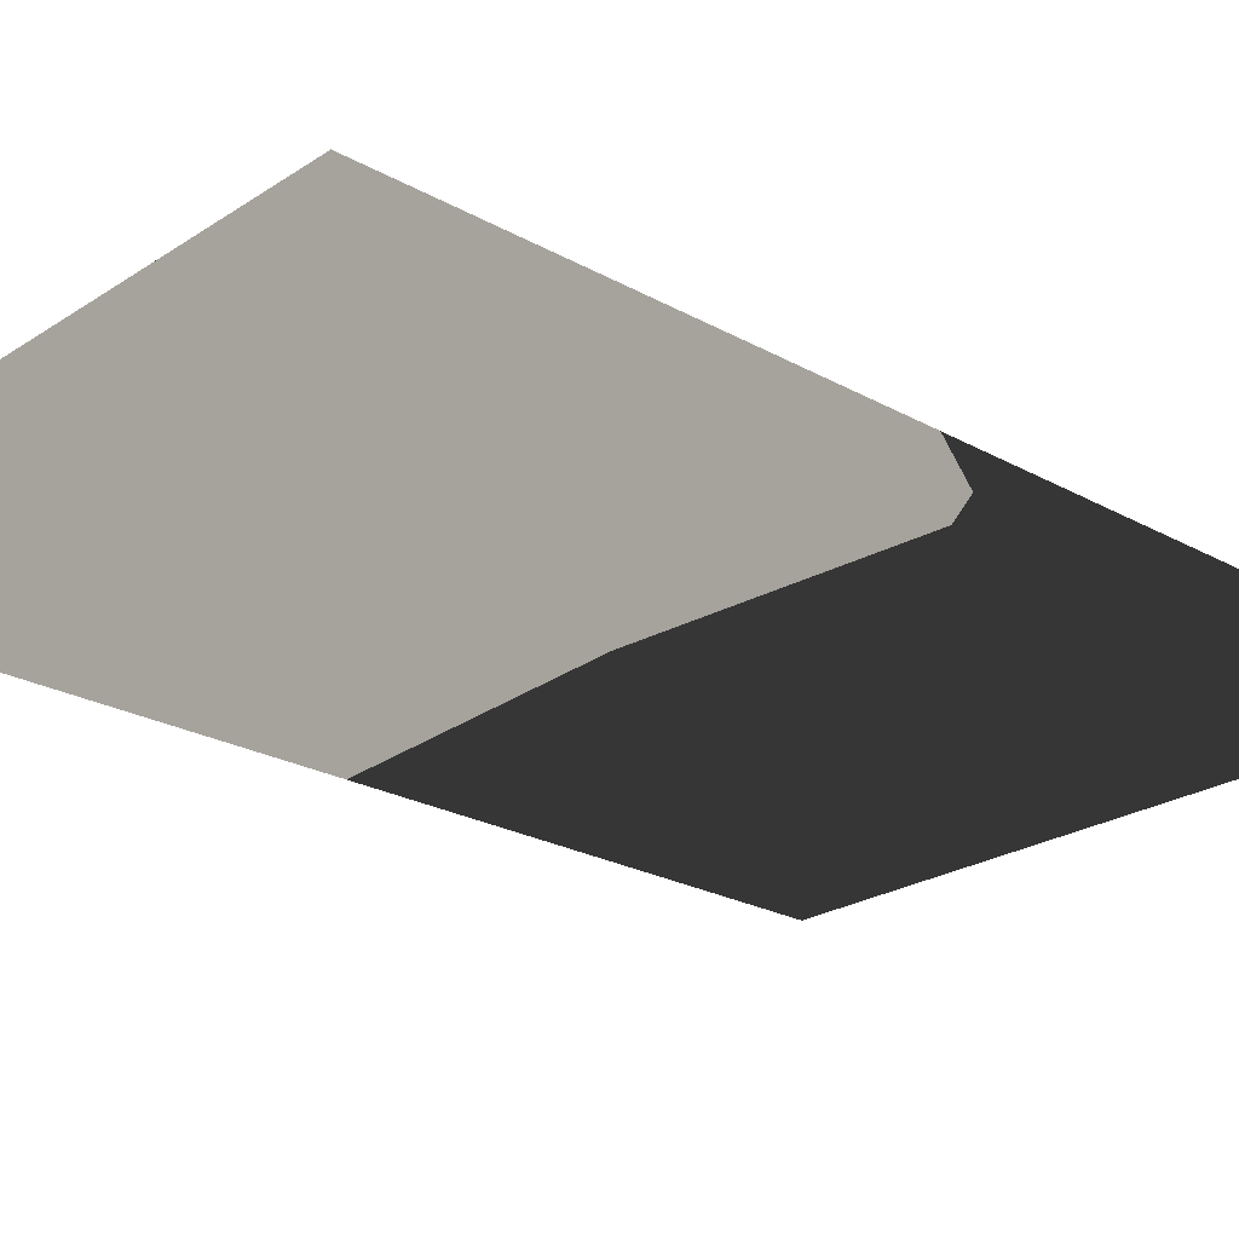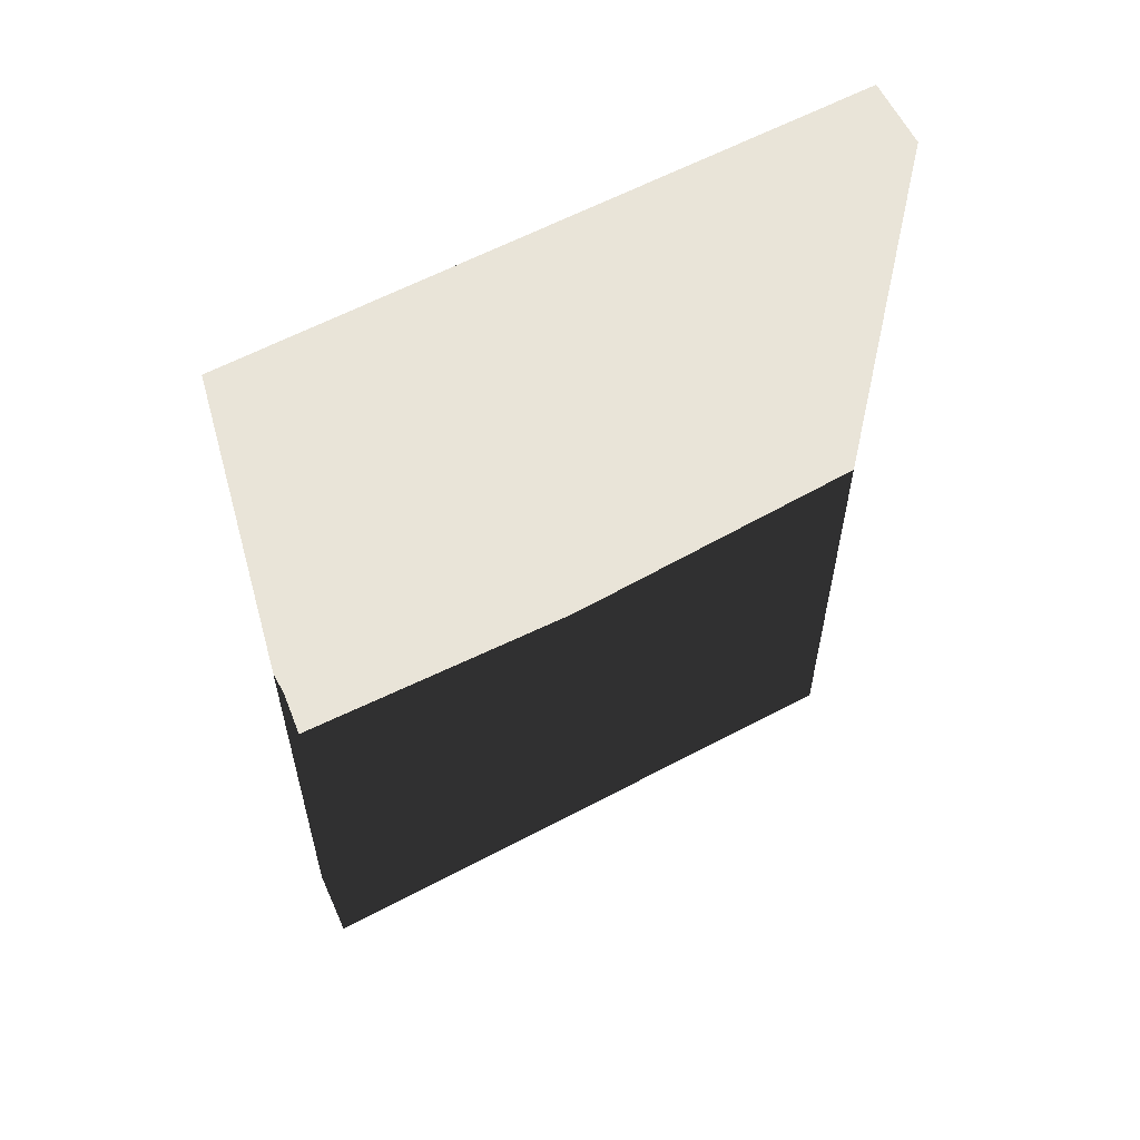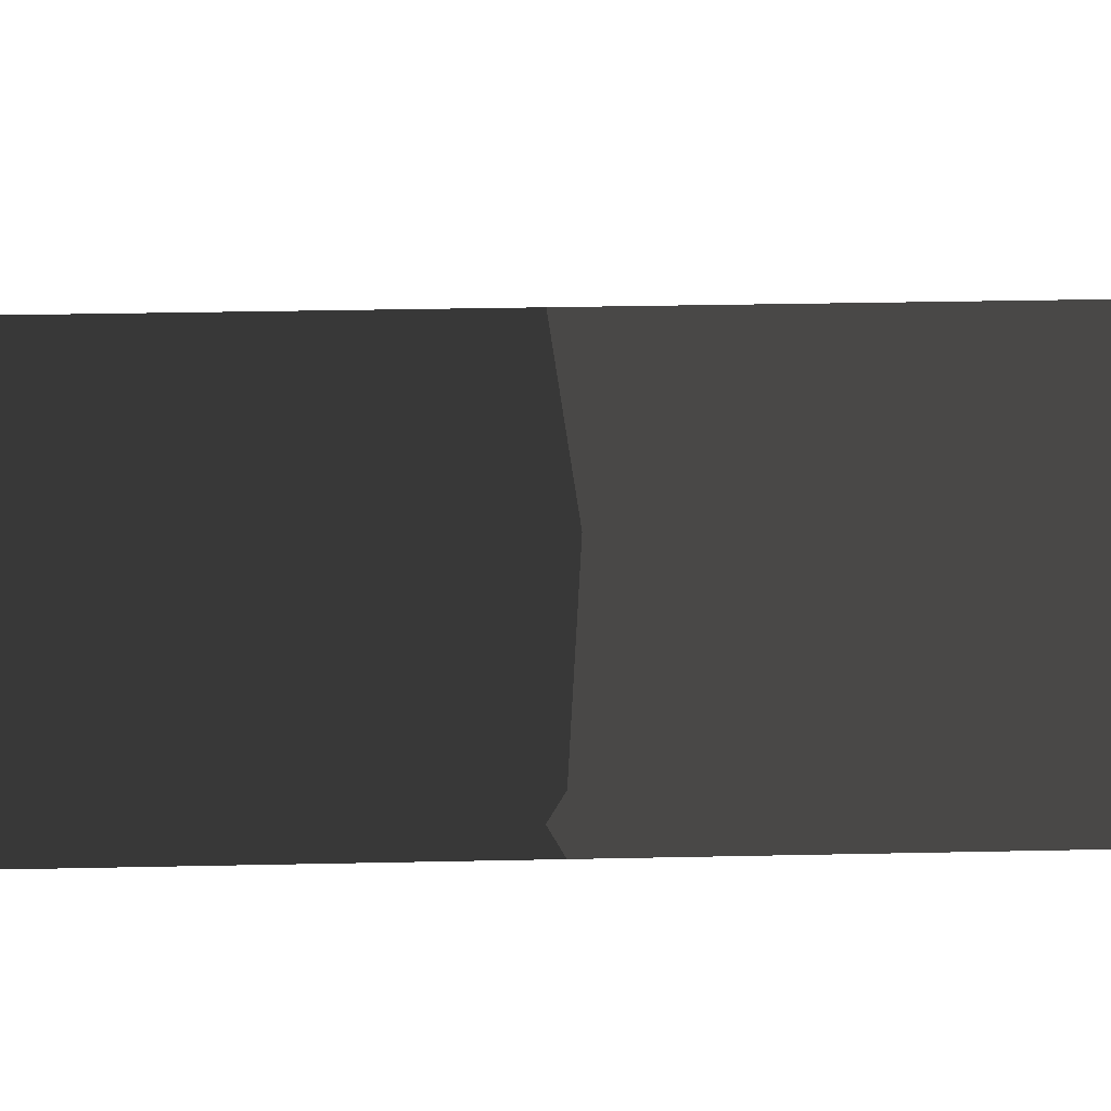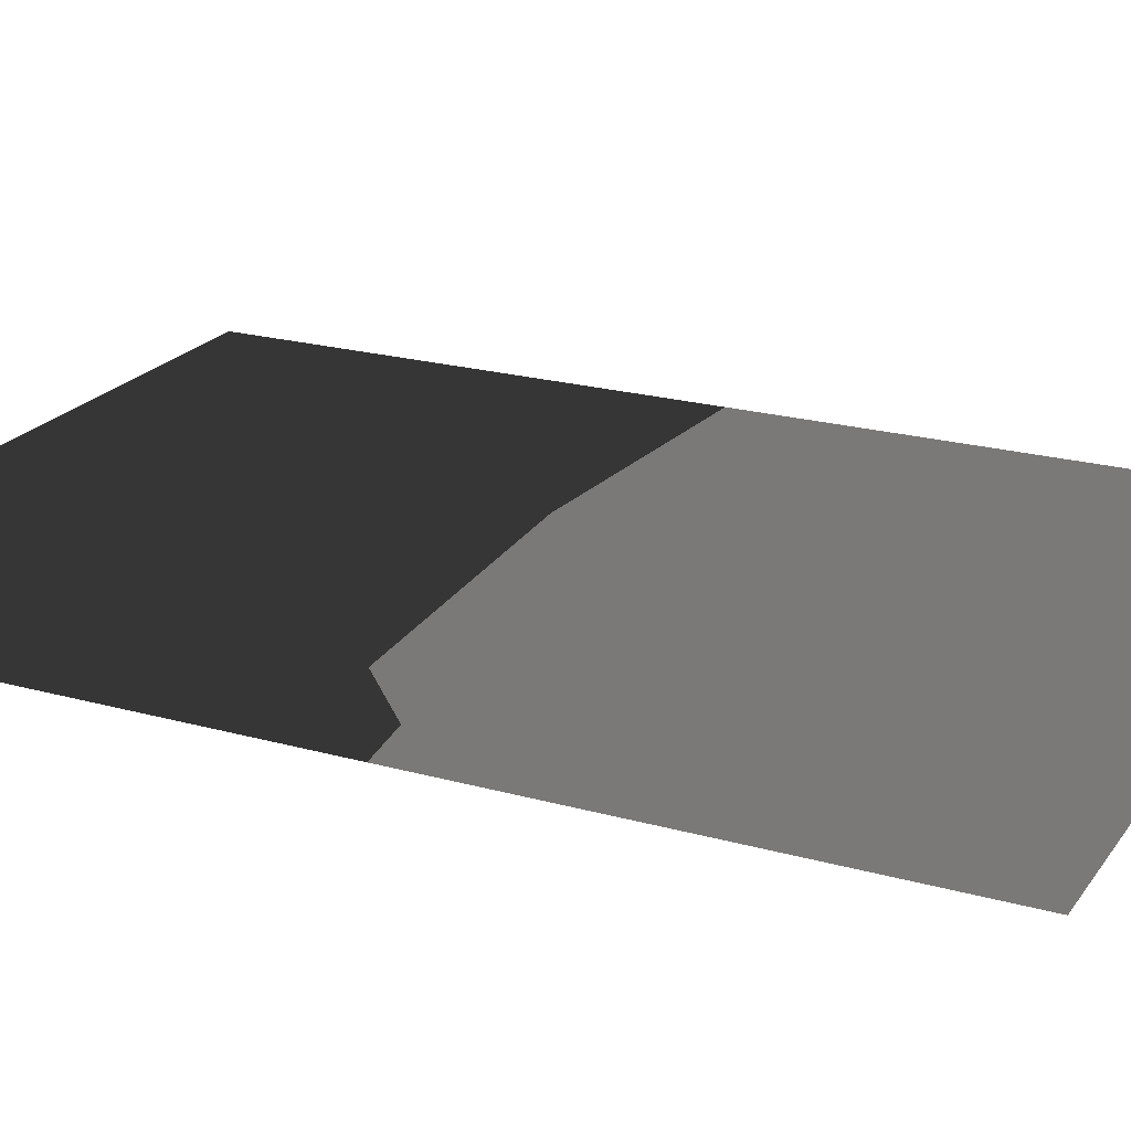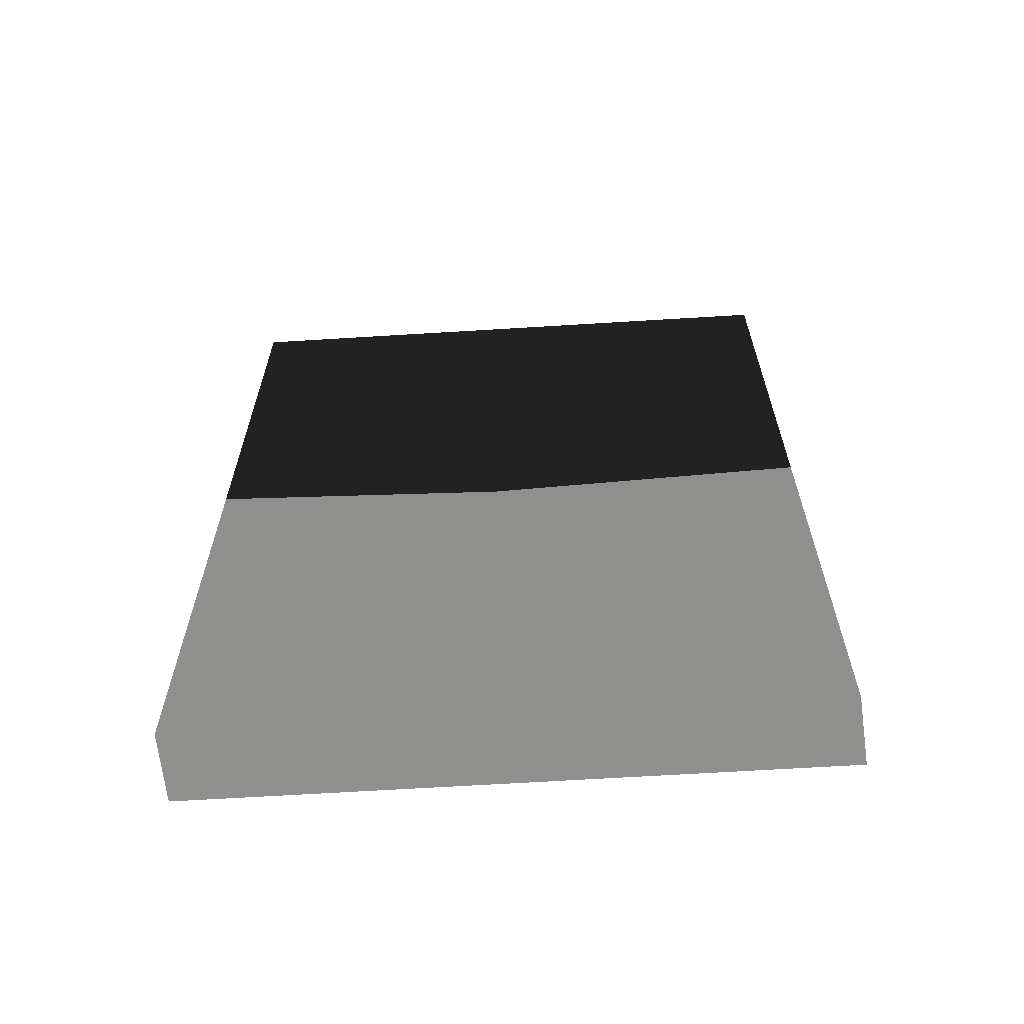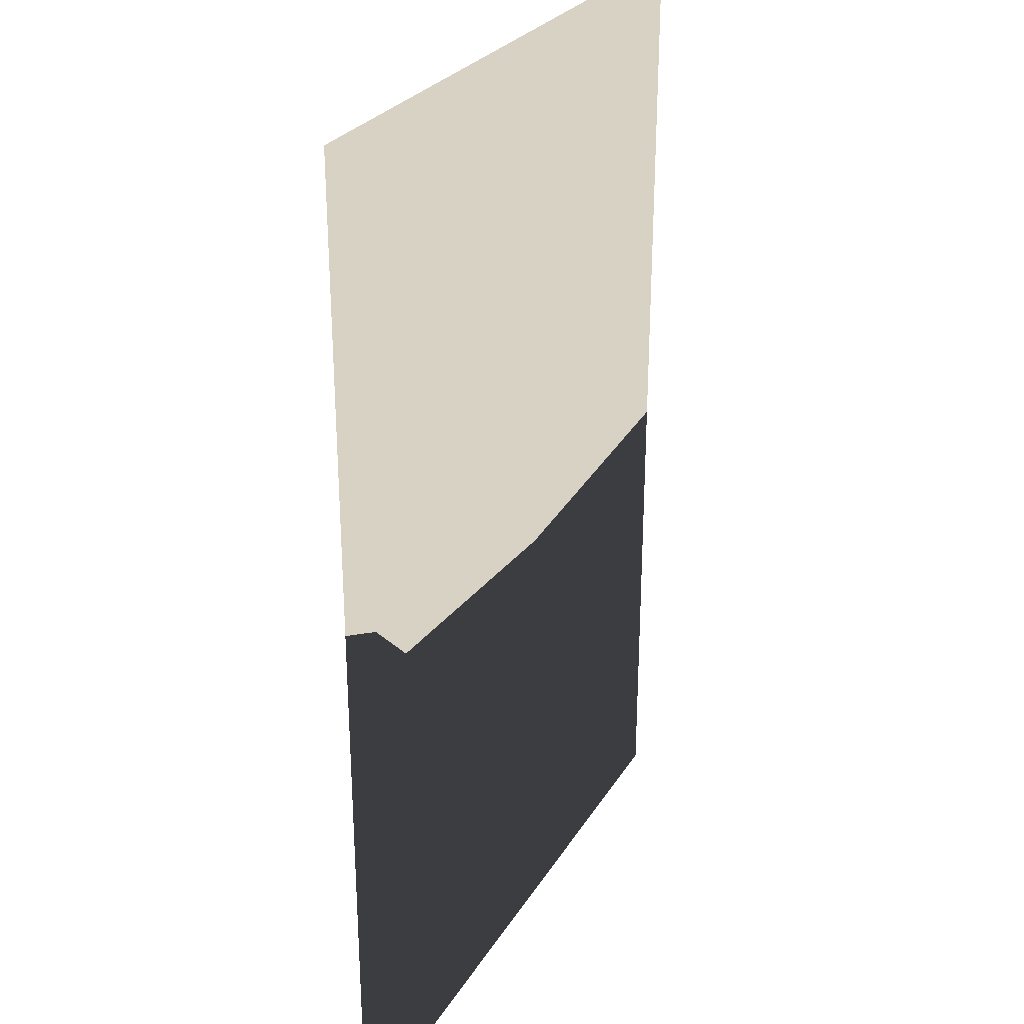
<metadata>
{"format":"obj","ext":"obj","renderer":"f3d","projection":"perspective","resolution":1024,"background":"white","views":[{"elev":-23.8,"azim":47.2,"up":"+Z"},{"elev":59.8,"azim":151.4,"up":"+Y"},{"elev":37.8,"azim":-91.5,"up":"+Z"},{"elev":21.7,"azim":116.1,"up":"+Z"},{"elev":-65.3,"azim":3.6,"up":"+Y"},{"elev":27.7,"azim":-64.4,"up":"+Y"}]}
</metadata>
<code>
g
v  -0.8334 0.02117 0.04727
v  -0.8291 0.02117 -0.04567
v  0.000801 0.02117 -0.04647
v  -0.006752 0.02117 0.04648
v  -0.8334 1.36 0.04727
v  -0.006752 1.36 0.04648
v  0.000802 1.36 -0.04647
v  -0.8291 1.36 -0.04567
g door-04
f -6 -5 -8
f -8 -7 -6
f -2 -1 -4
f -4 -3 -2
f -3 -4 -8
f -8 -5 -3
f -2 -3 -5
f -5 -6 -2
f -1 -2 -6
f -6 -7 -1
f -4 -1 -7
f -7 -8 -4
g

</code>
